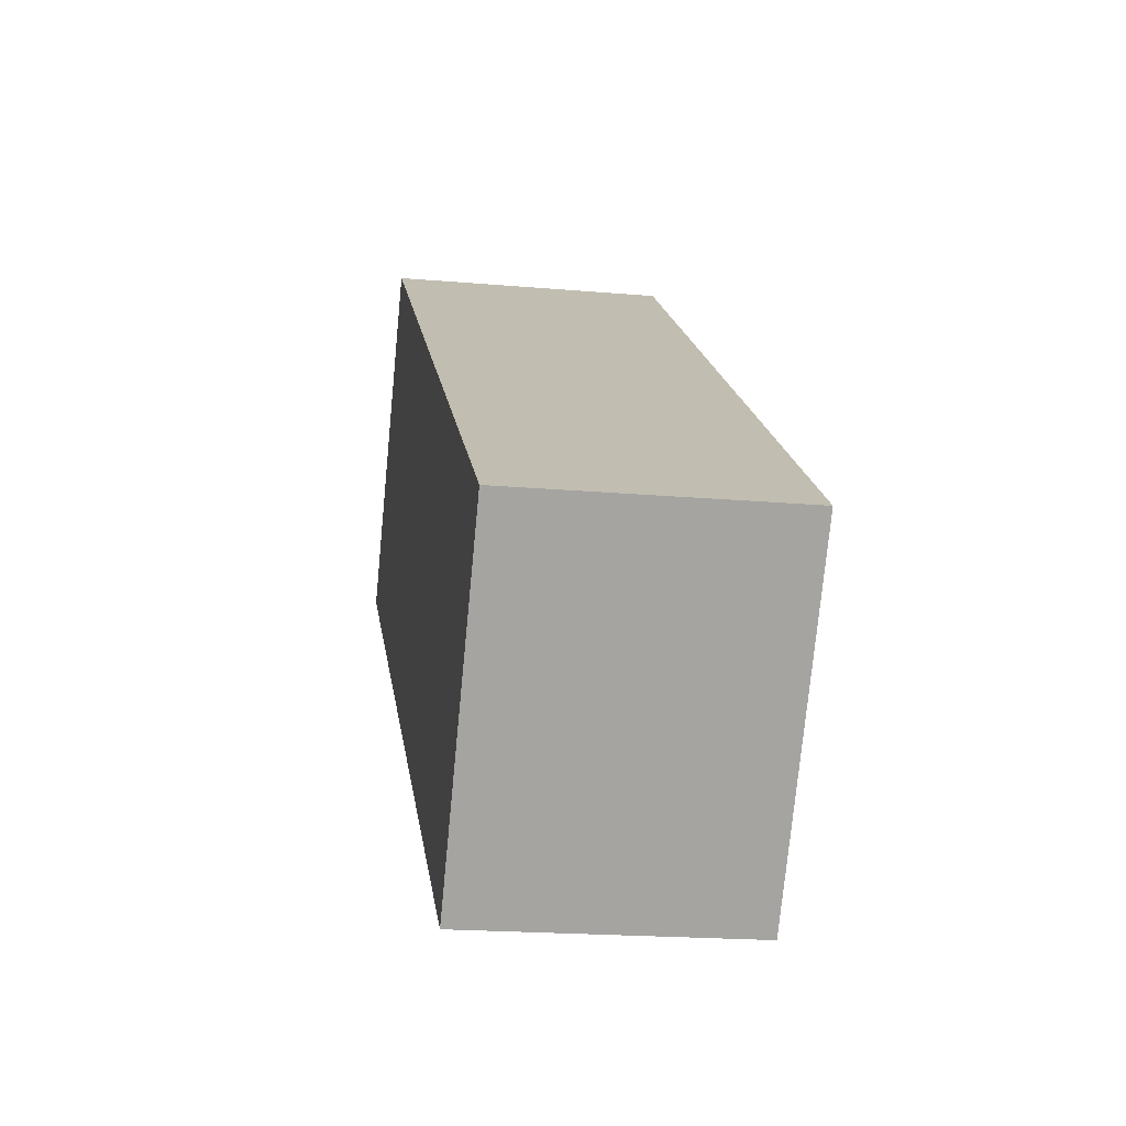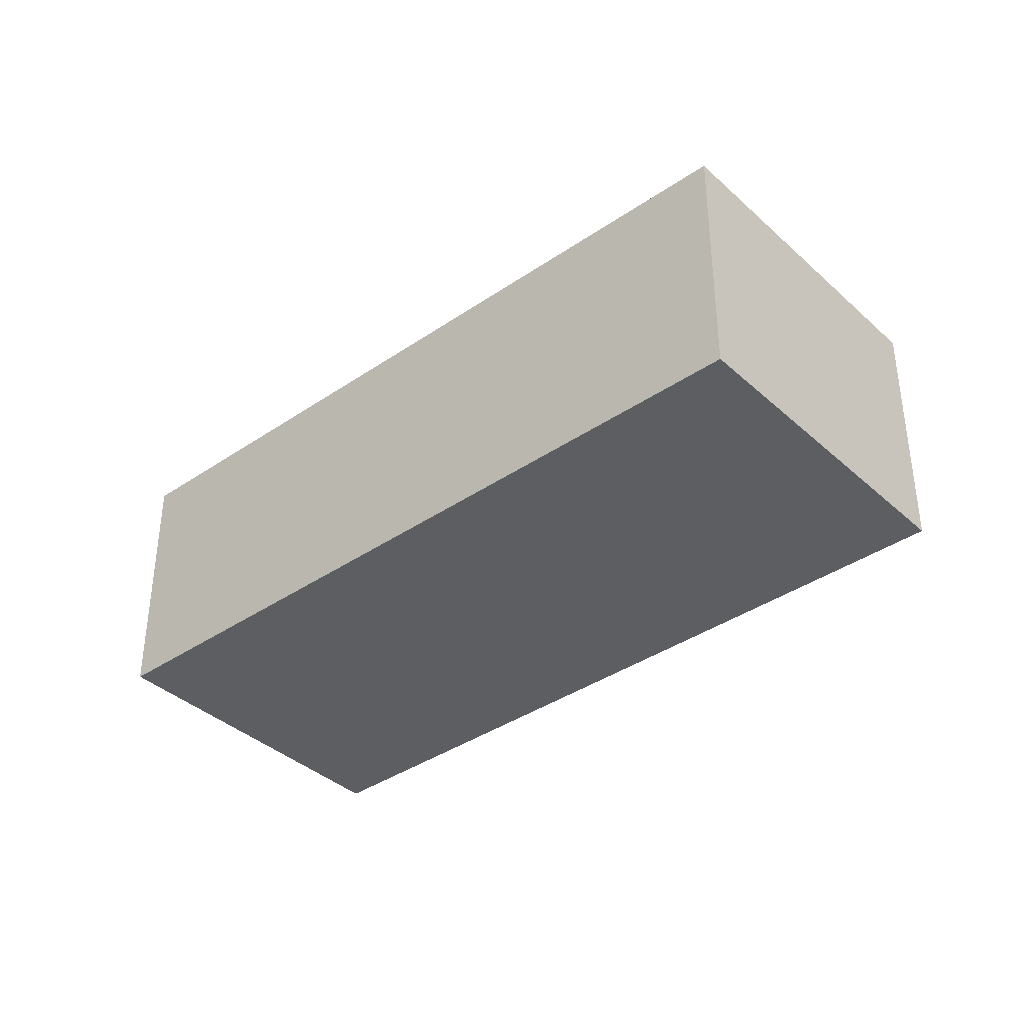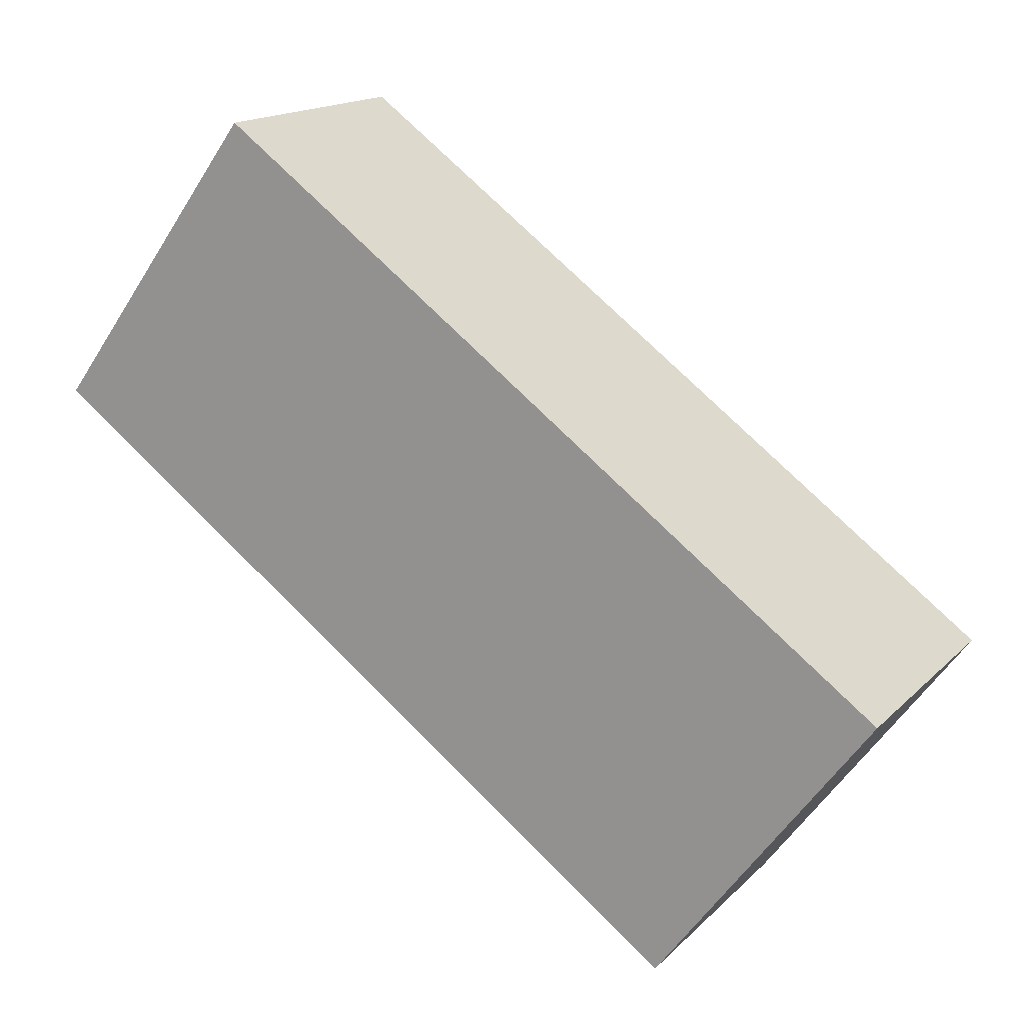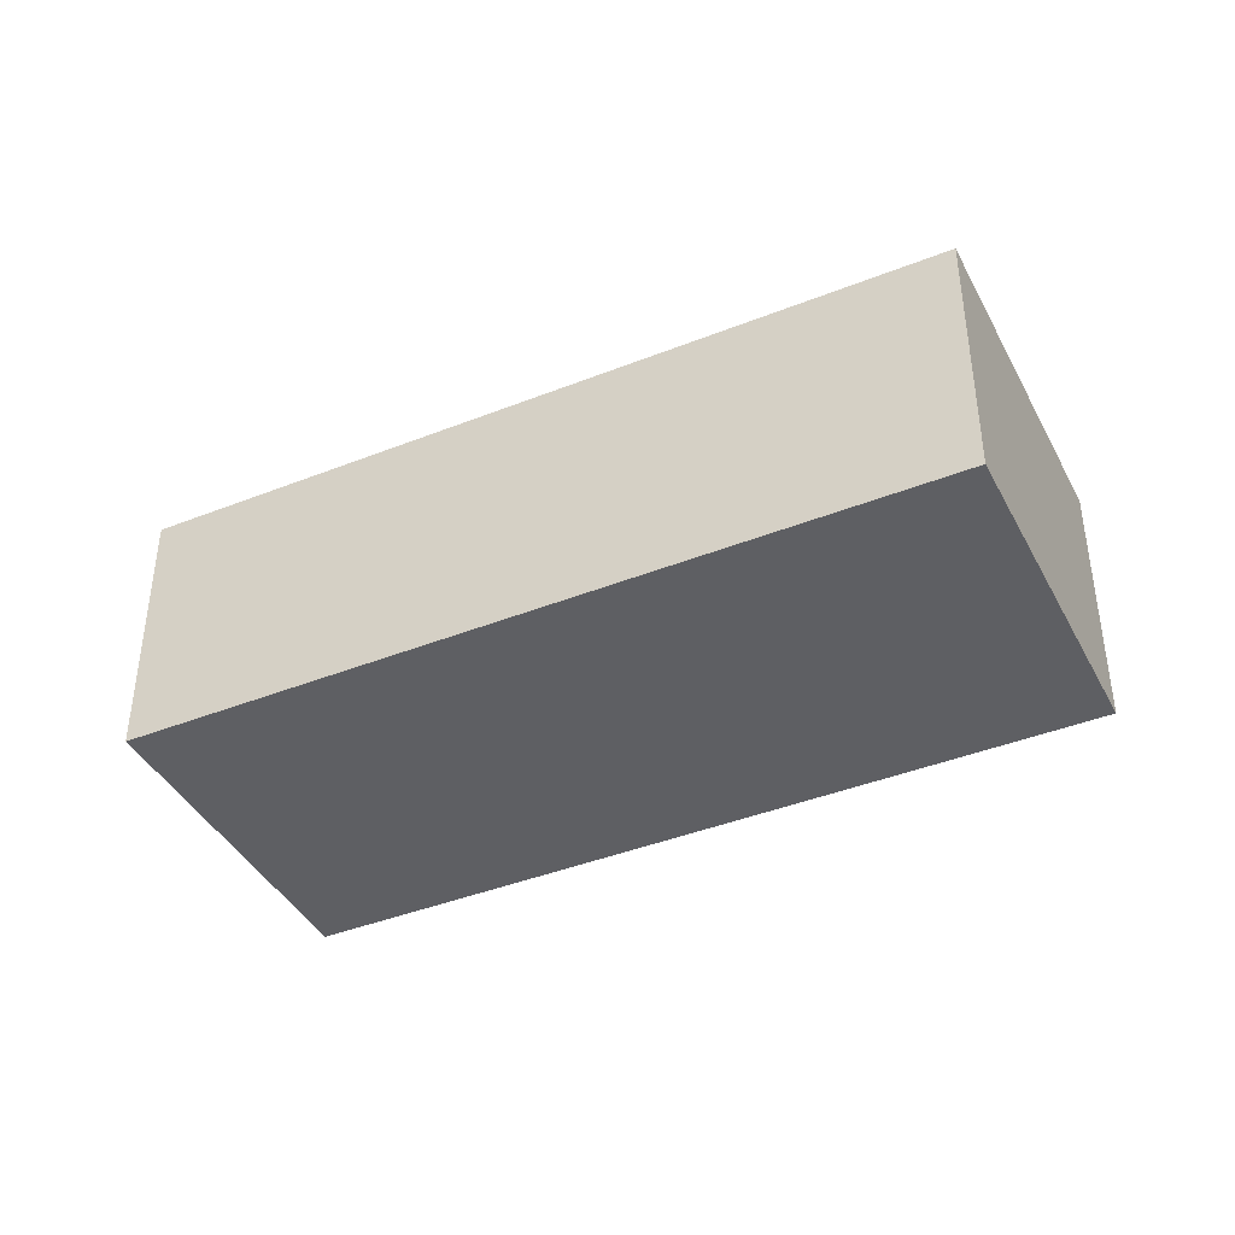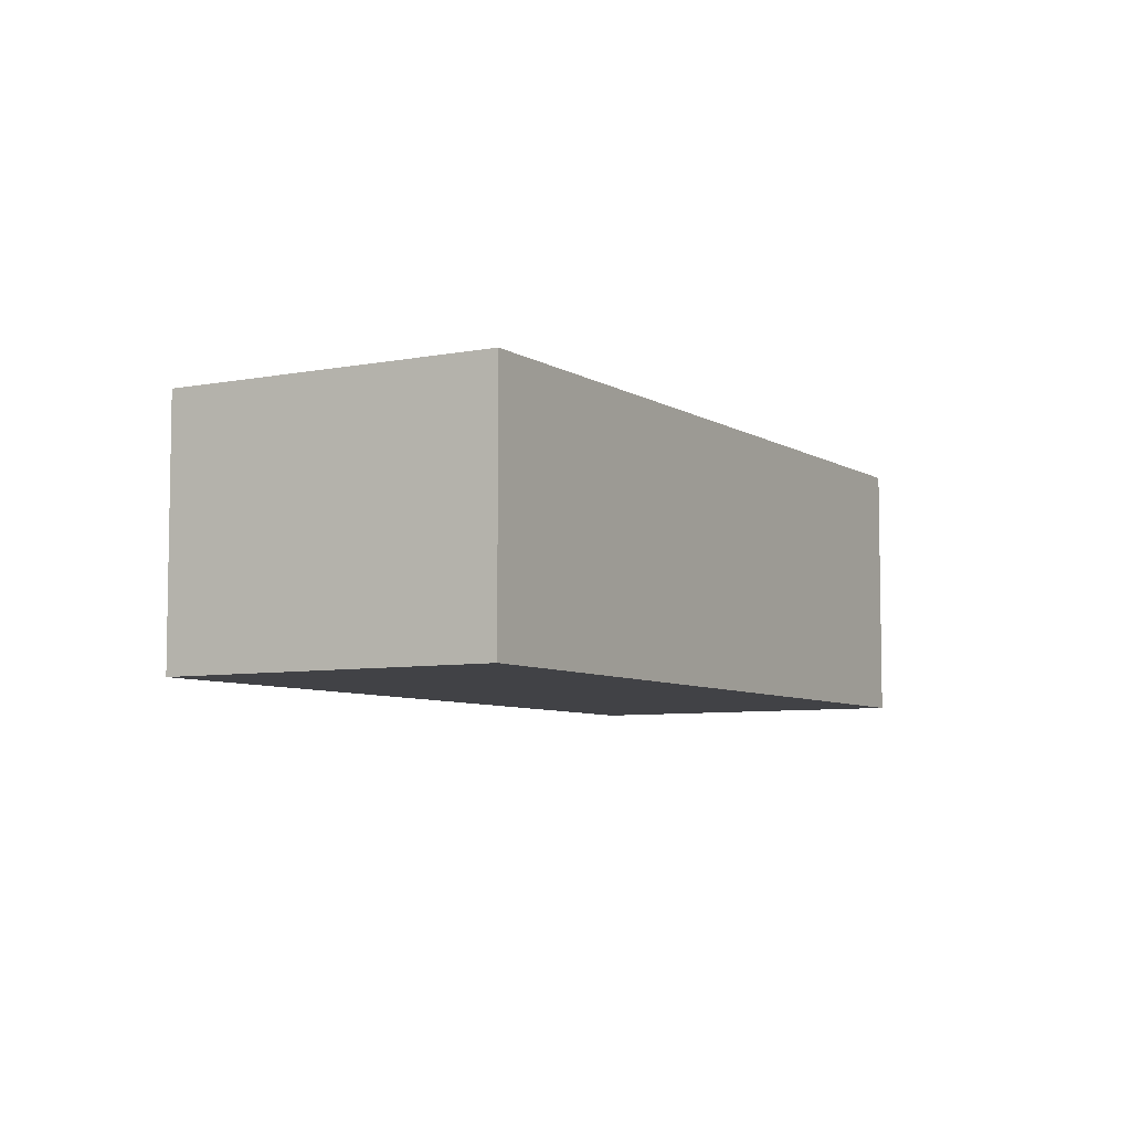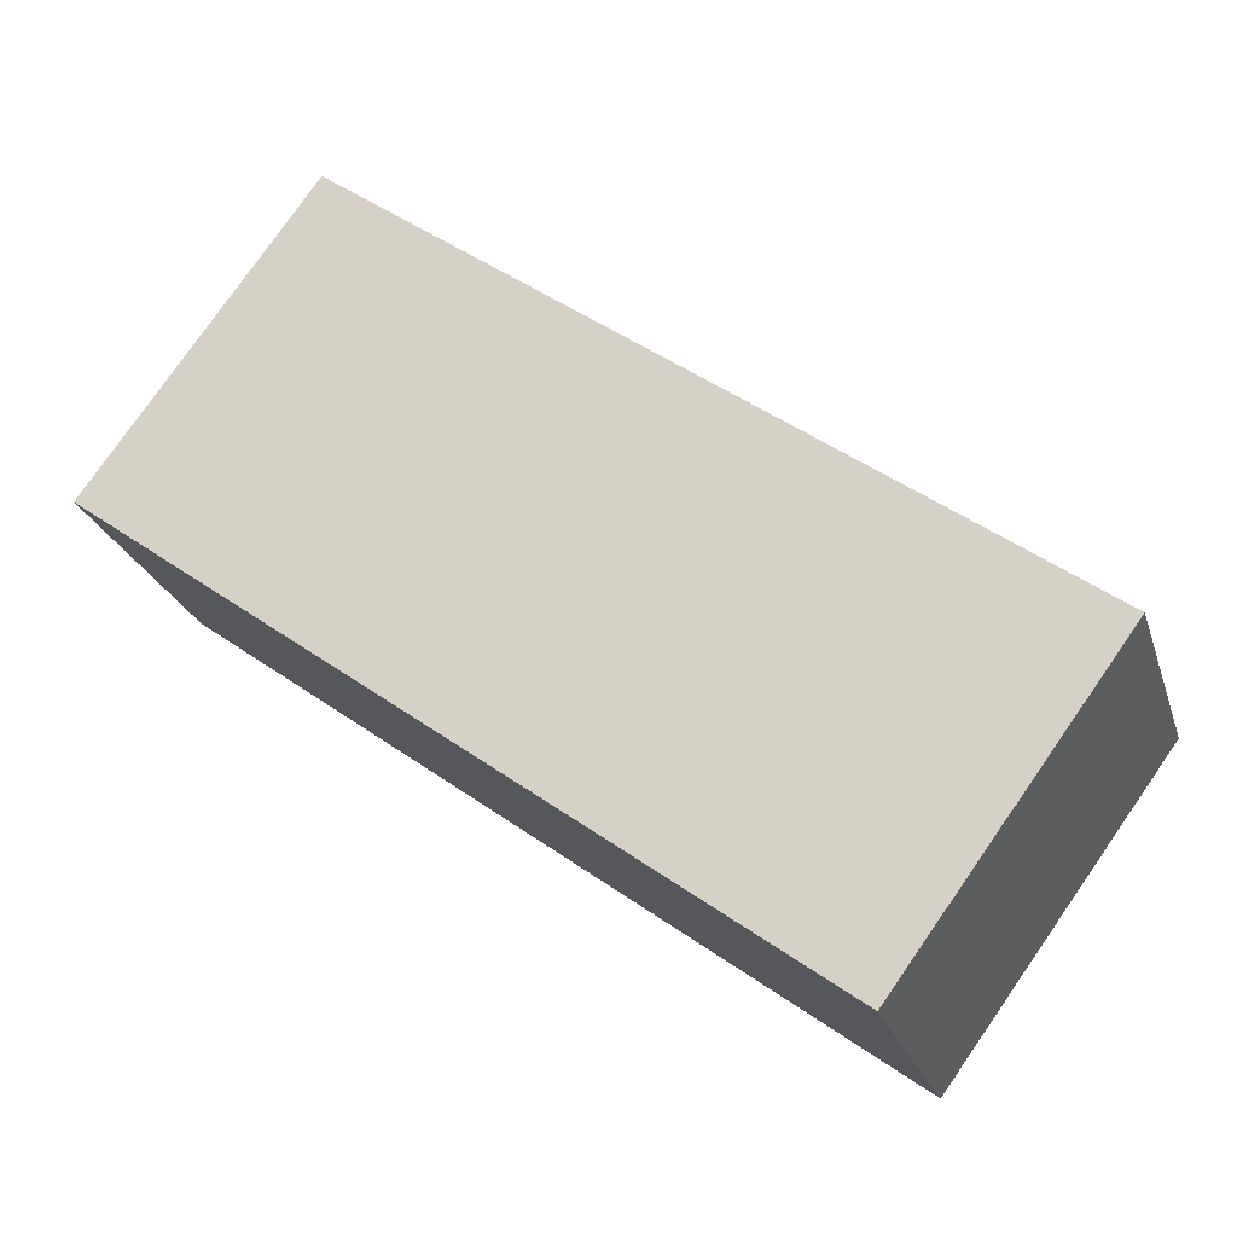
<metadata>
{"format":"obj","ext":"obj","renderer":"f3d","projection":"perspective","resolution":1024,"background":"white","views":[{"elev":-19.8,"azim":-99.2,"up":"+Z"},{"elev":-37.9,"azim":-175.3,"up":"+Y"},{"elev":16.2,"azim":-151.3,"up":"+Z"},{"elev":-41.2,"azim":169.4,"up":"+Y"},{"elev":-6.6,"azim":84.0,"up":"+Y"},{"elev":-23.6,"azim":-164.3,"up":"+Z"}]}
</metadata>
<code>
v  7.355 -1.057e-16 1.726
v  5.594 2.227 4.116
v  5.594 -2.52e-16 4.116
v  7.355 2.227 1.726
v  1.759 1.463e-16 -2.39
v  1.759 2.227 -2.39
v  4.738e-05 2.227 -7.044e-05
v  0 0 0
g defaultobject
f 1 2 3
f 2 1 4
f 5 4 1
f 4 5 6
f 7 5 8
f 5 7 6
f 2 8 3
f 8 2 7
f 3 5 1
f 5 3 8
f 2 6 7
f 6 2 4

</code>
